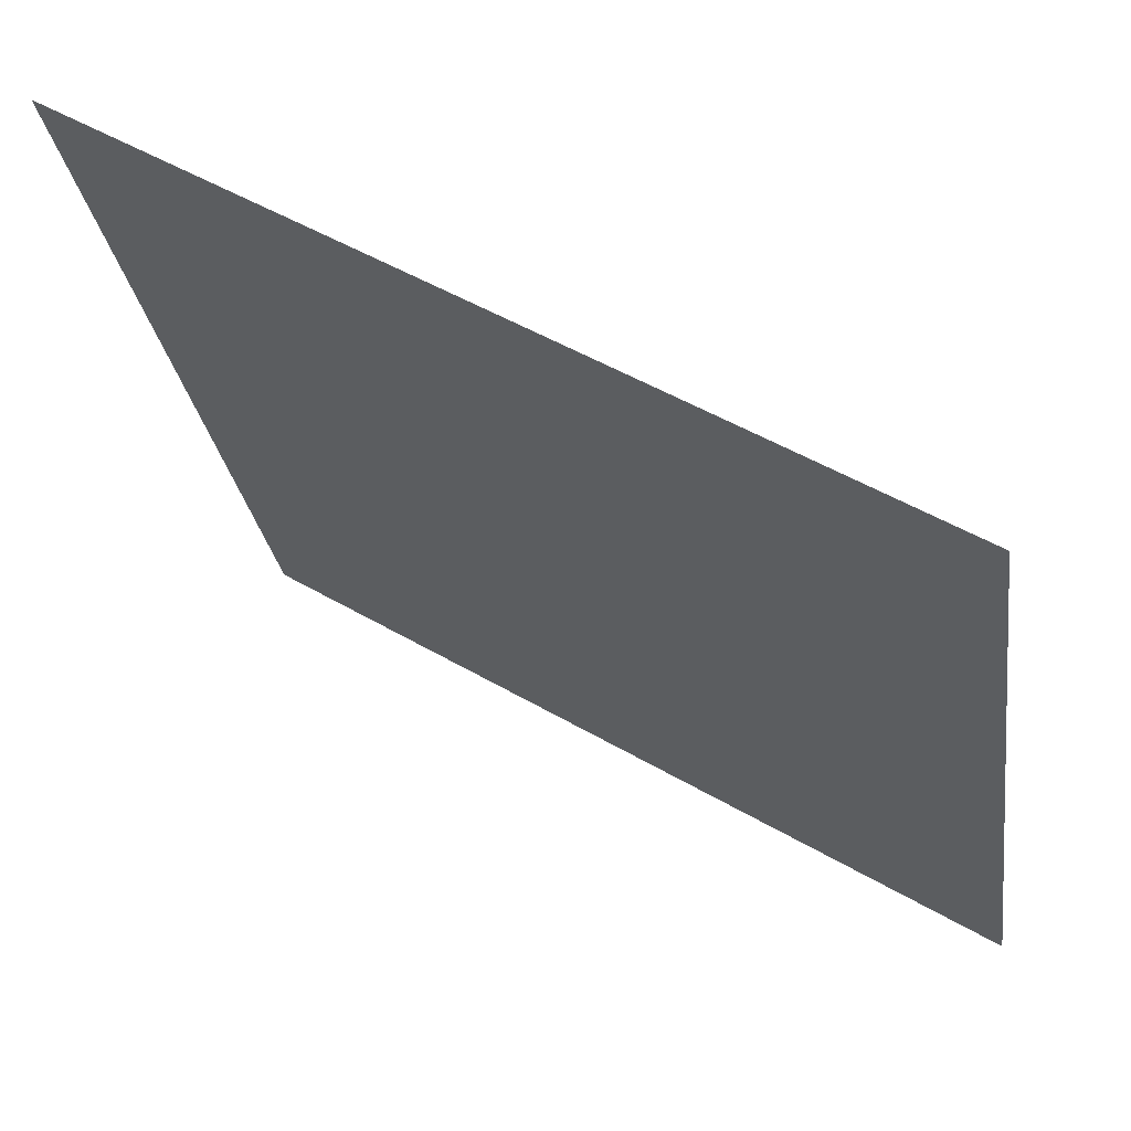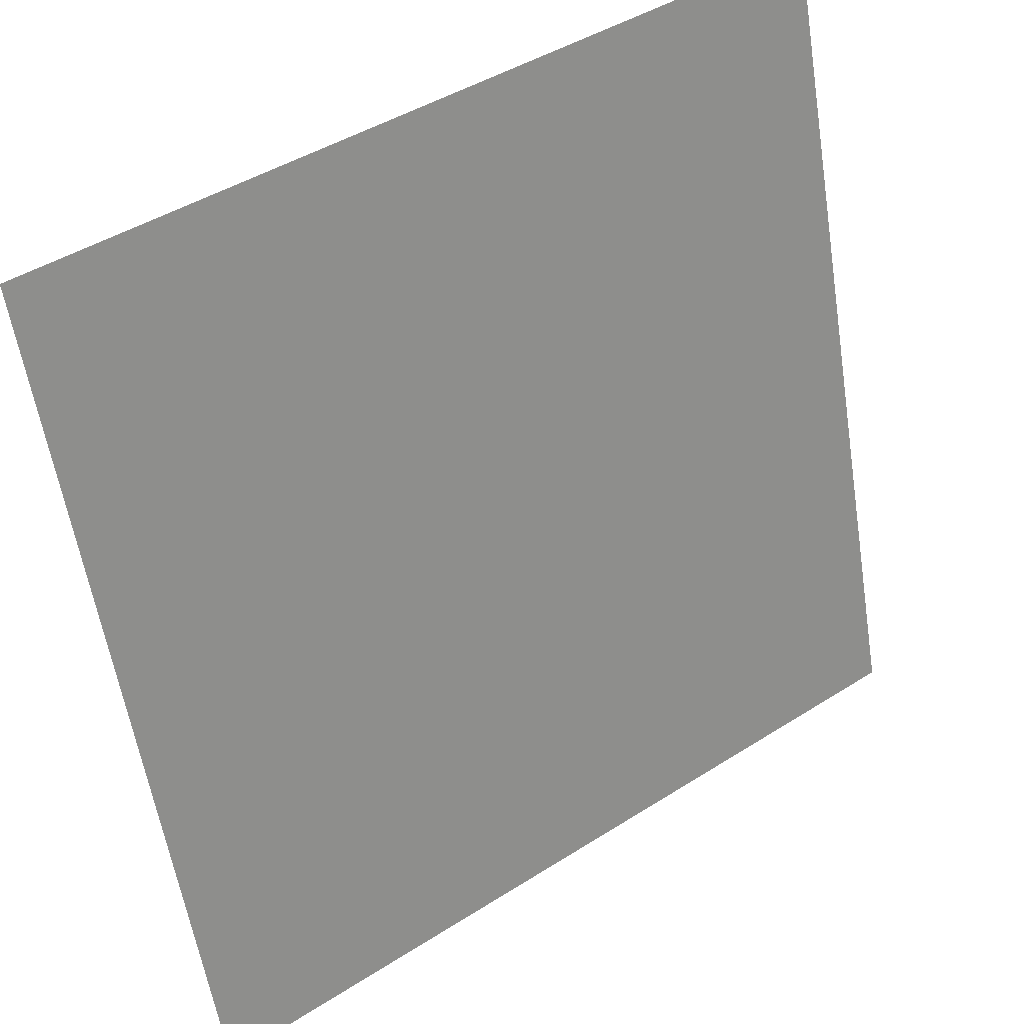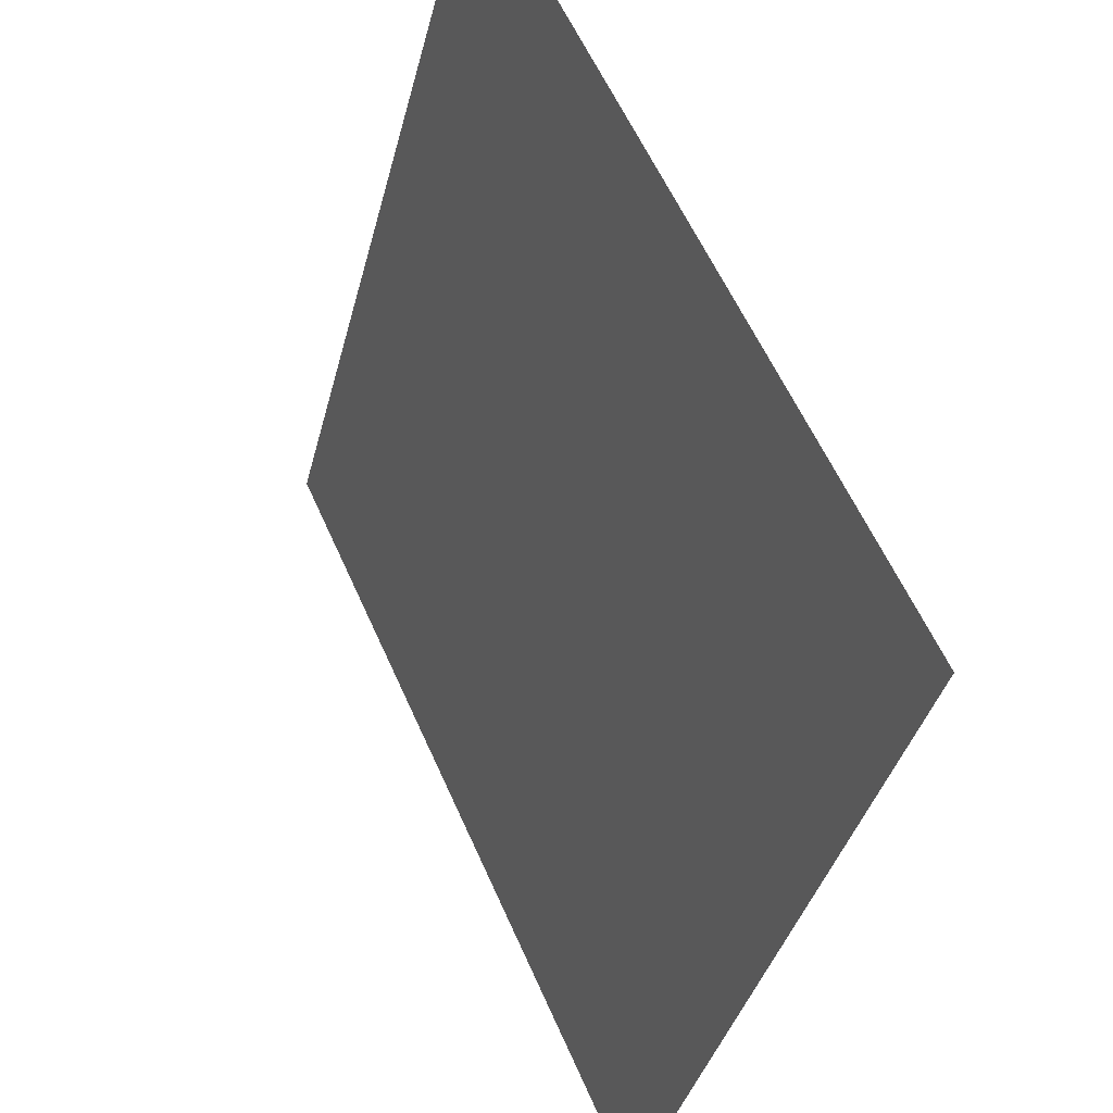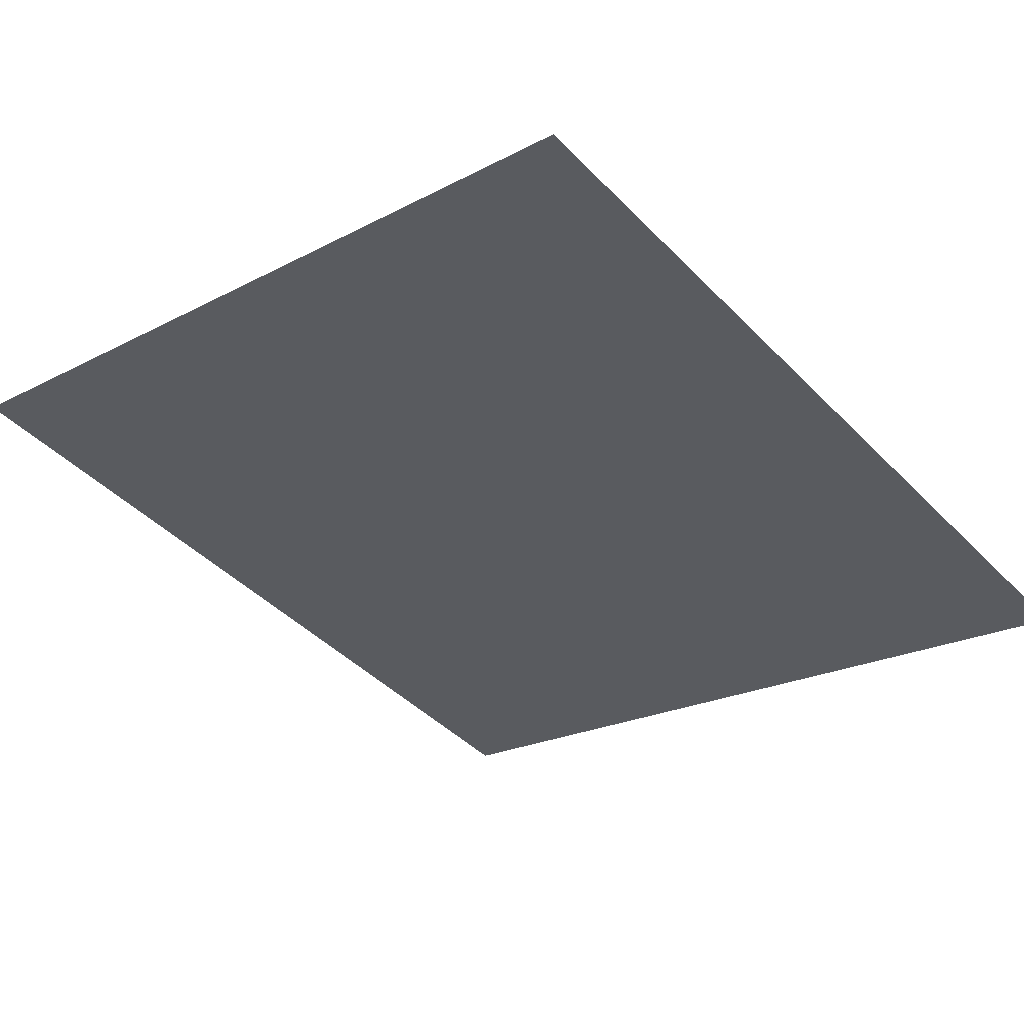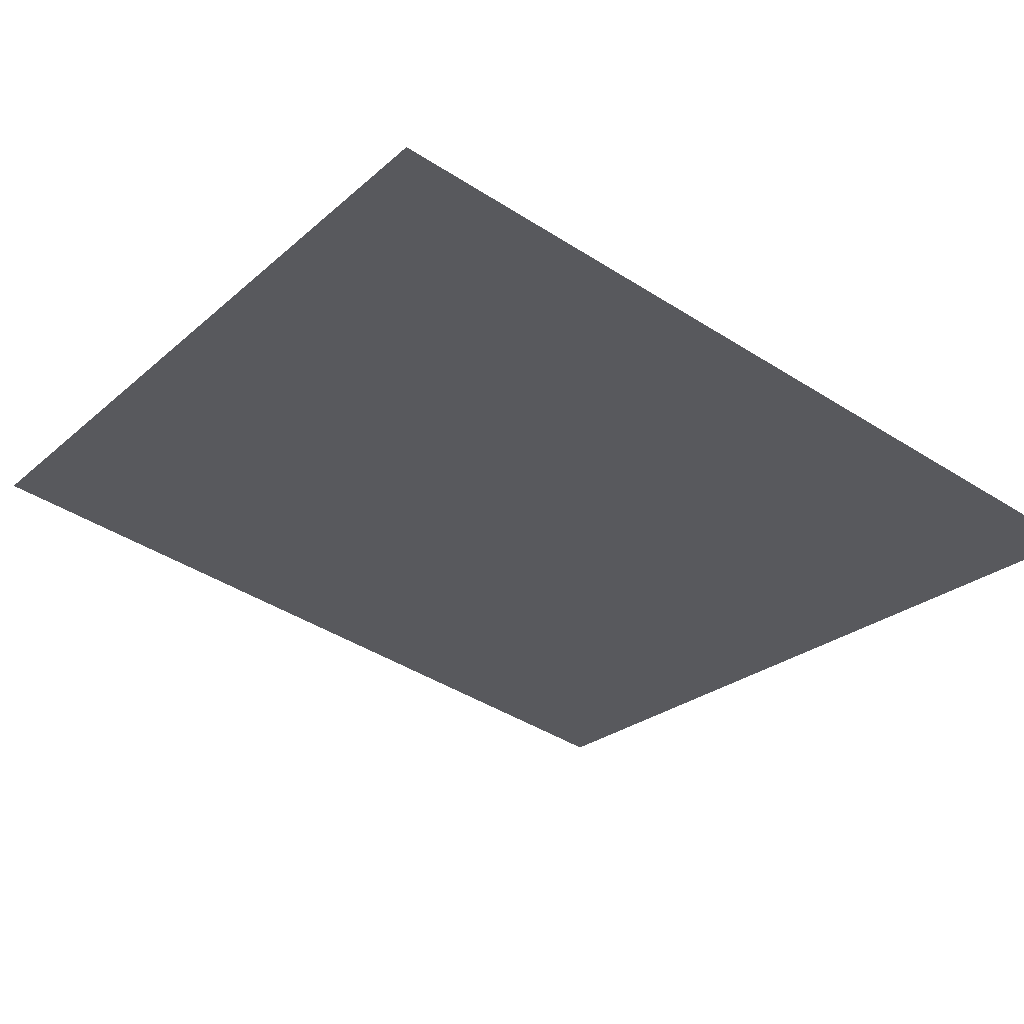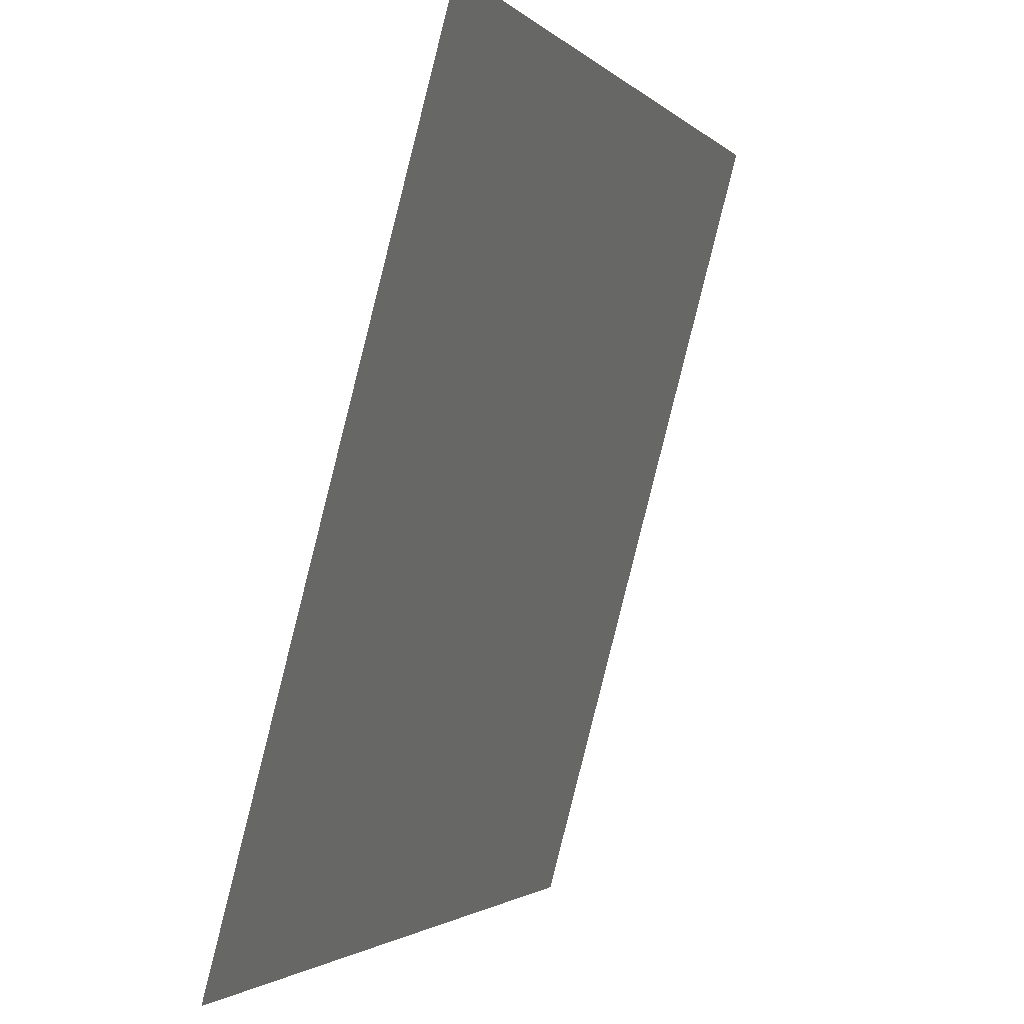
<metadata>
{"format":"obj","ext":"obj","renderer":"f3d","projection":"perspective","resolution":1024,"background":"white","views":[{"elev":50.9,"azim":32.5,"up":"+Y"},{"elev":43.8,"azim":143.1,"up":"+Y"},{"elev":58.4,"azim":-113.6,"up":"+Y"},{"elev":-44.0,"azim":-49.5,"up":"+Z"},{"elev":-43.2,"azim":-37.0,"up":"+Z"},{"elev":-2.0,"azim":-69.8,"up":"+Y"}]}
</metadata>
<code>
o object_1
v 0 0 0
v 0 2.898 0.7765
v 3 0 0
v 3 2.898 0.7765
f 4 2 1
f 4 1 3

</code>
